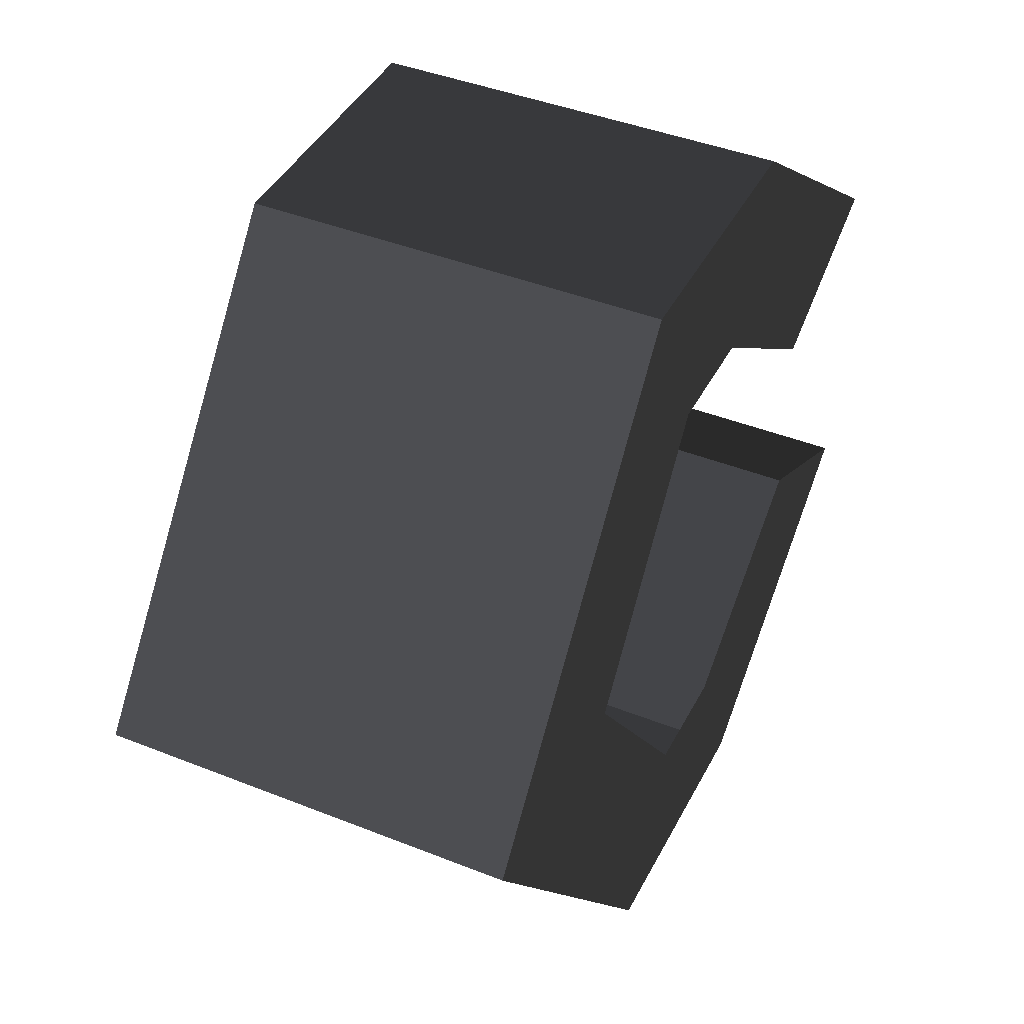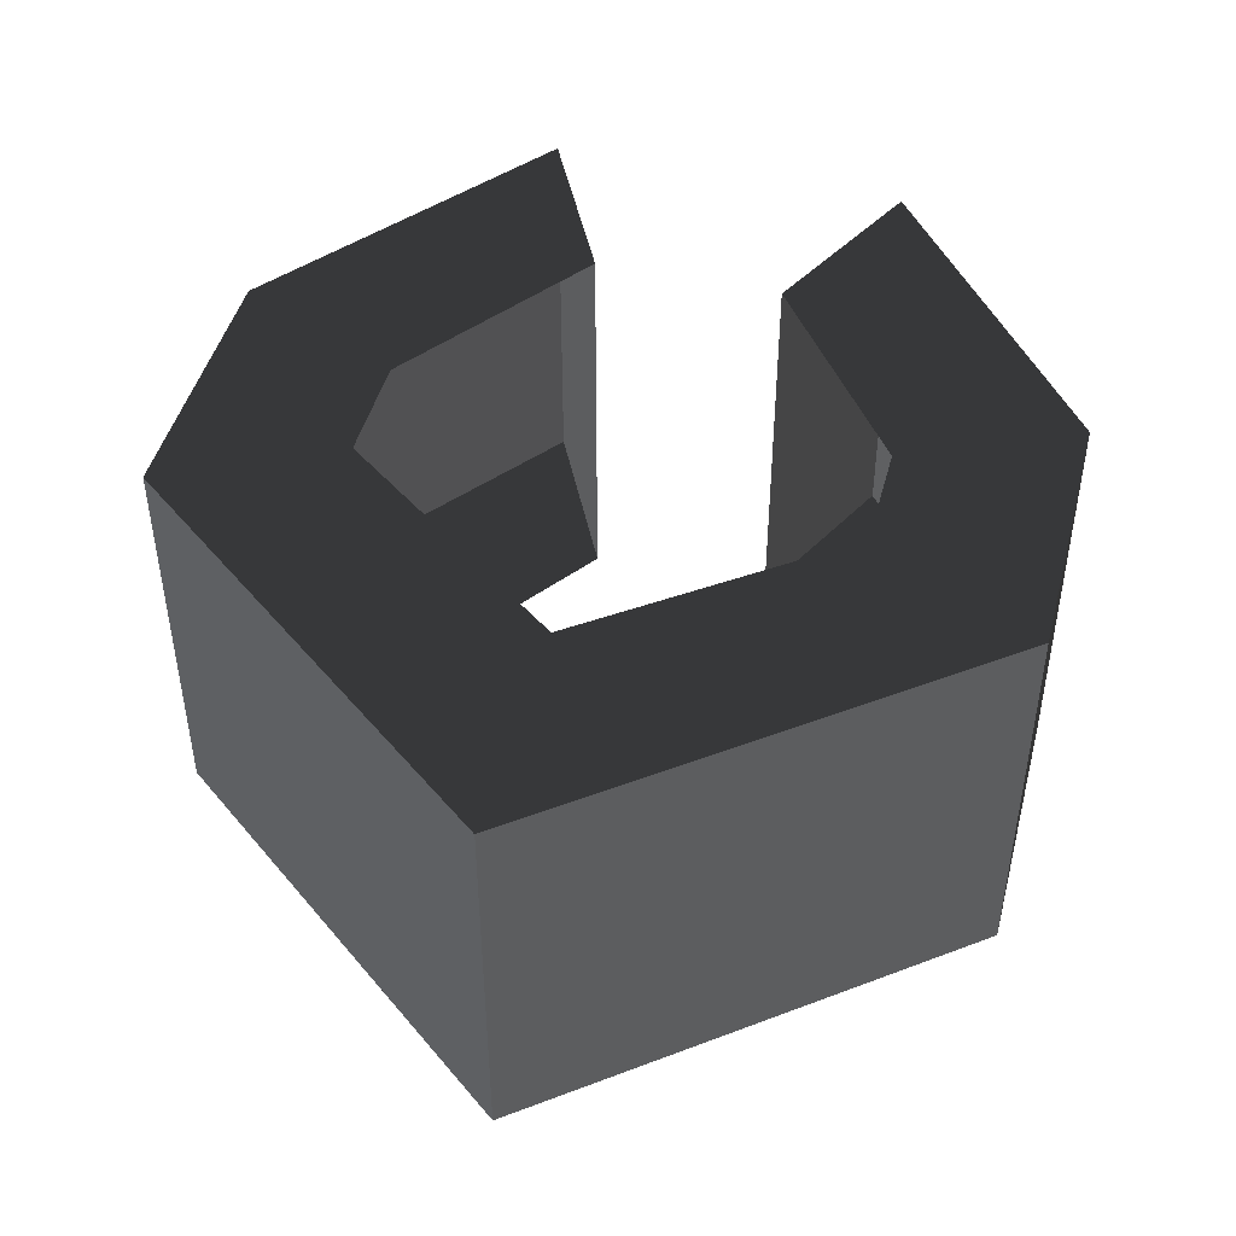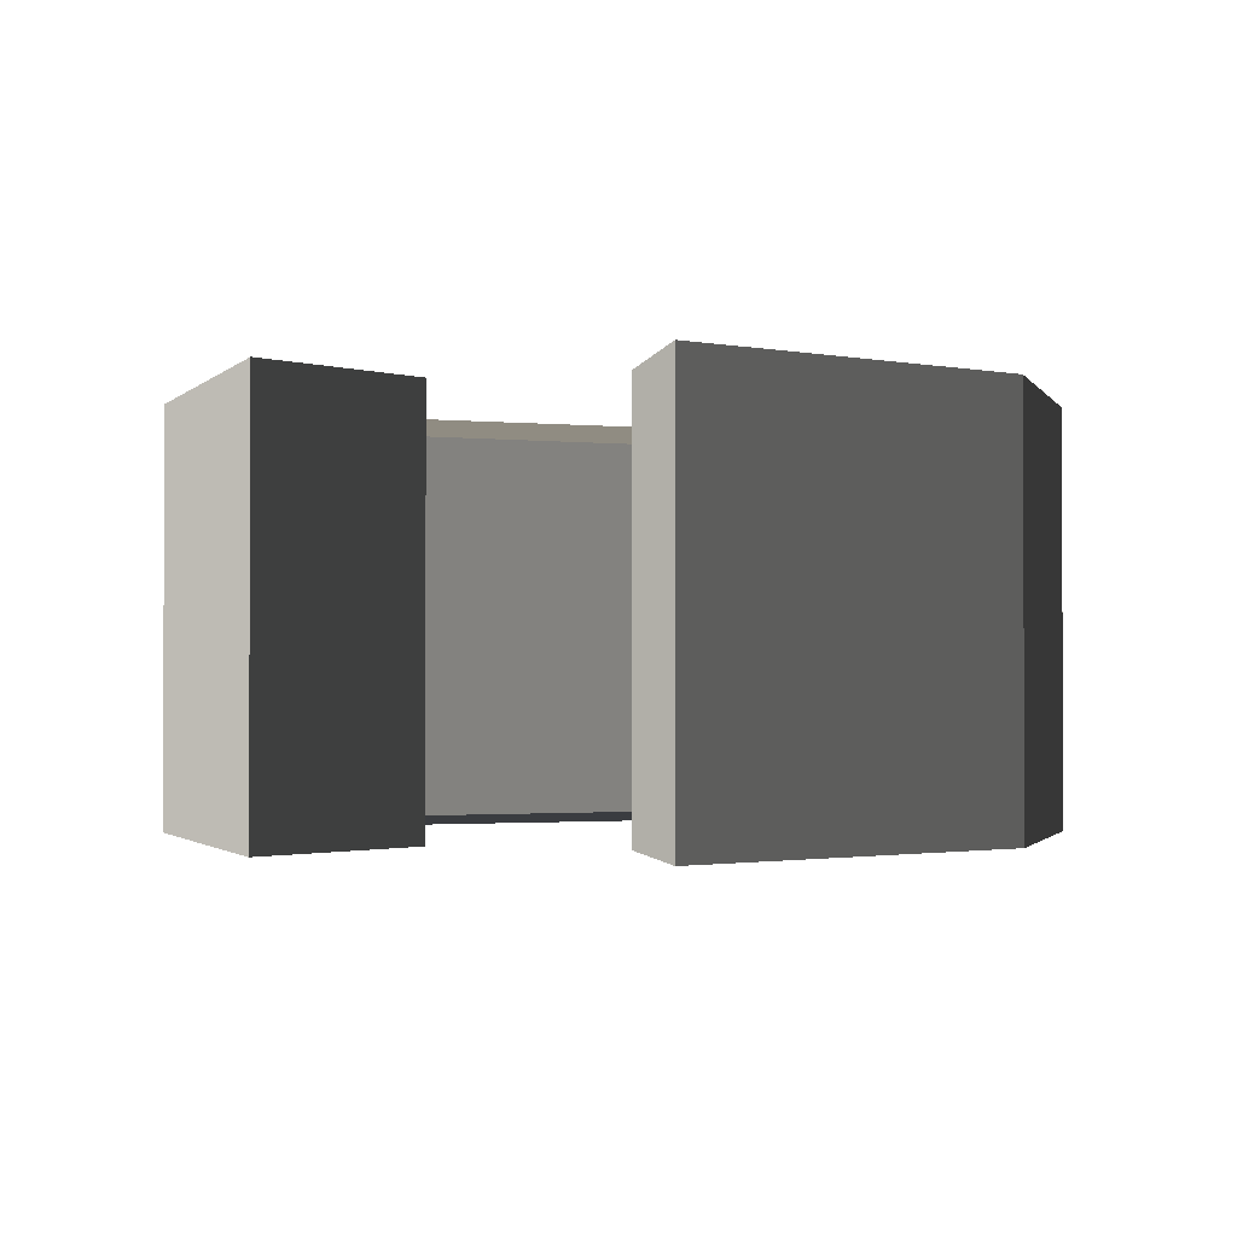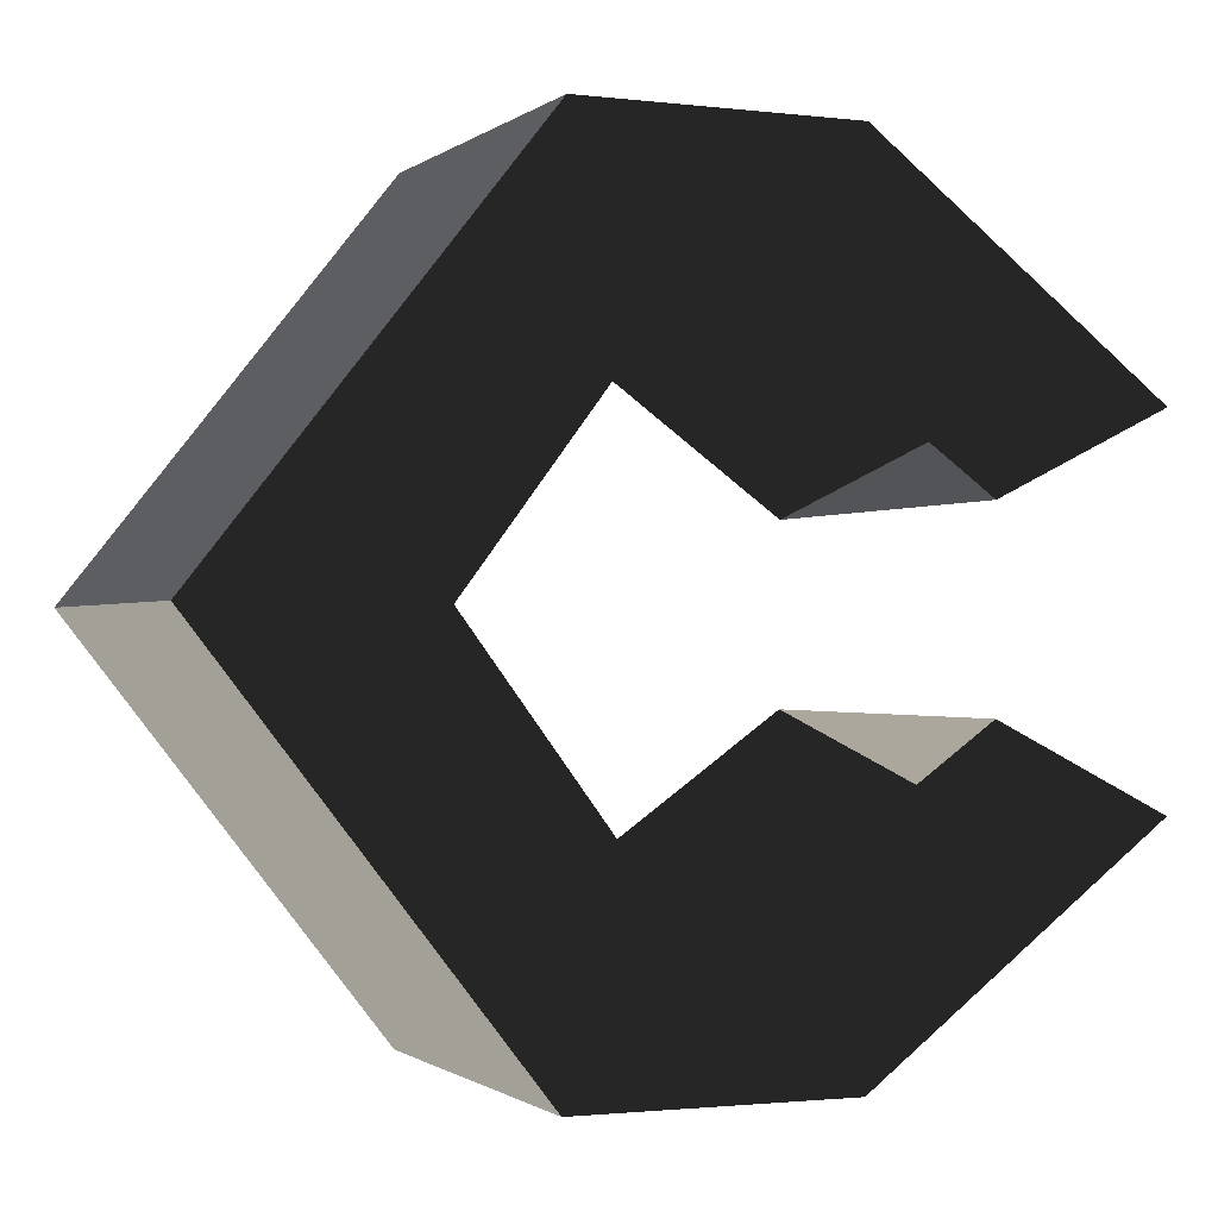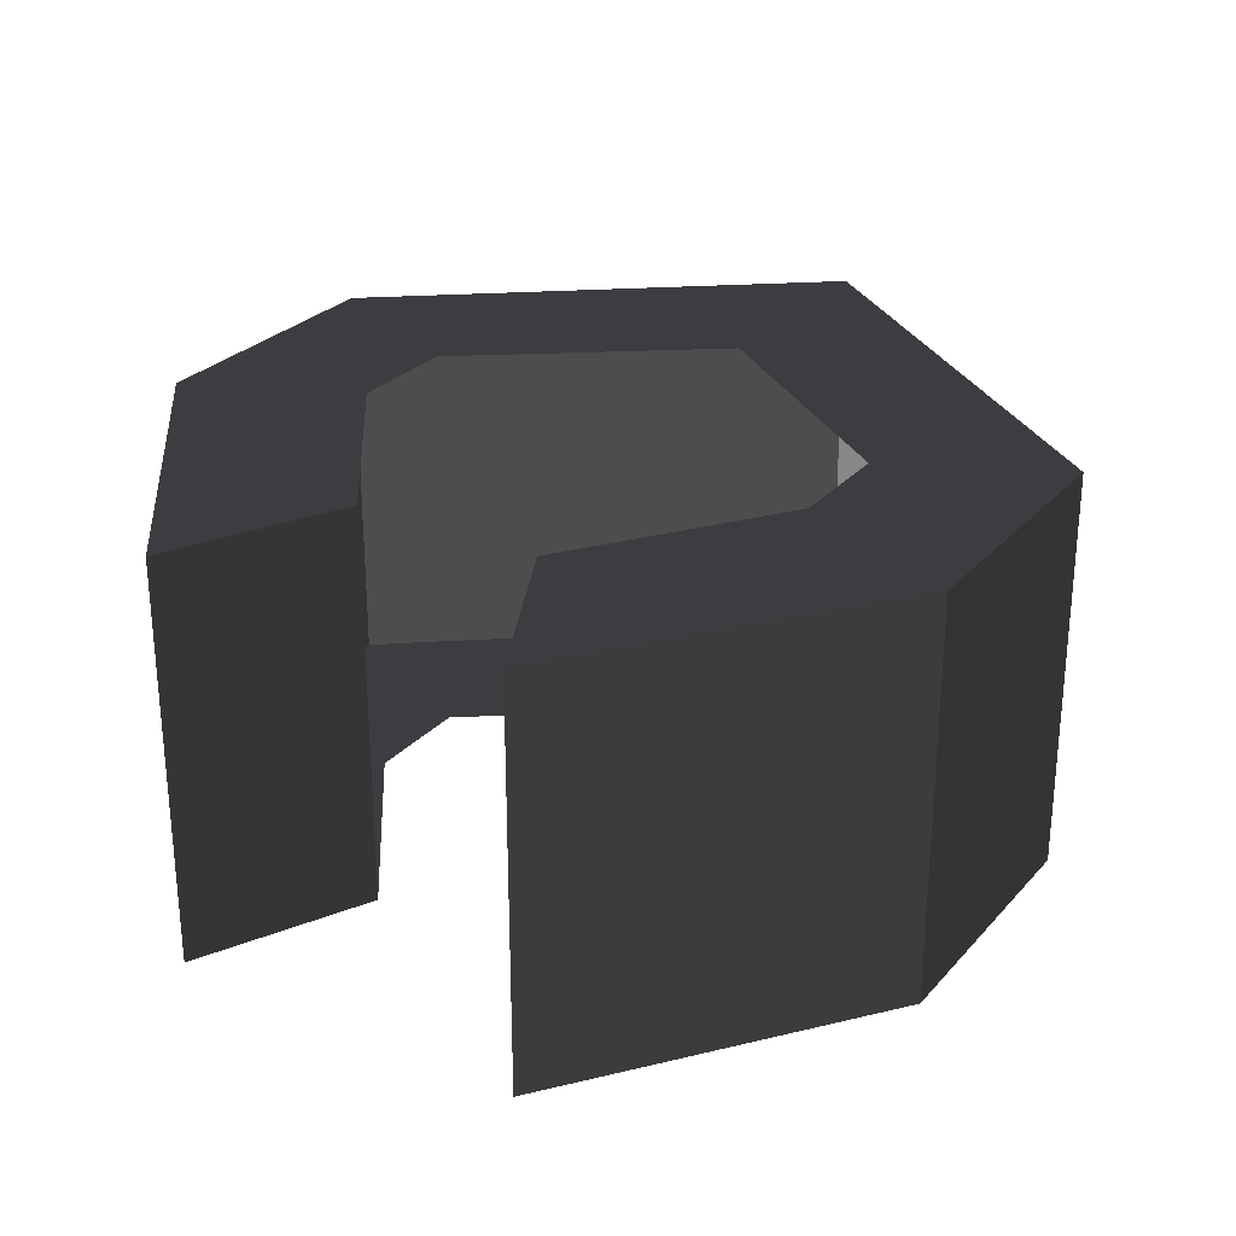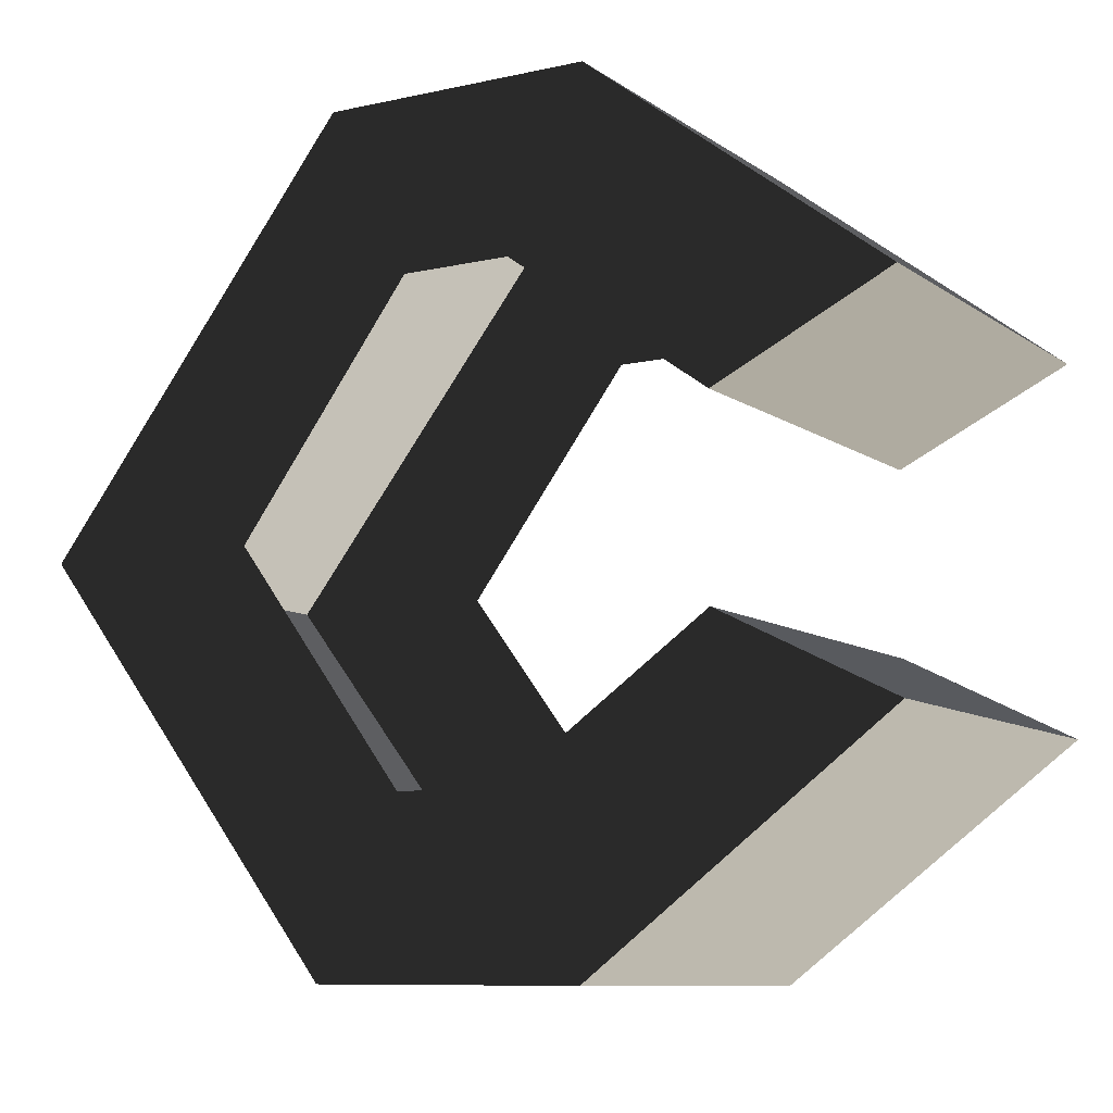
<metadata>
{"format":"obj","ext":"obj","renderer":"f3d","projection":"perspective","resolution":1024,"background":"white","views":[{"elev":42.3,"azim":115.5,"up":"+Y"},{"elev":46.1,"azim":104.8,"up":"+Z"},{"elev":-1.5,"azim":-73.0,"up":"+Z"},{"elev":-0.8,"azim":156.6,"up":"+Y"},{"elev":27.6,"azim":-57.3,"up":"+Z"},{"elev":-9.5,"azim":-149.2,"up":"+Y"}]}
</metadata>
<code>
v -0.219 0.1659 0.0835
v -0.3413 0.0718 0.0835
v -0.187 0.0967 0.0835
v -0.2697 0.0369 0.0835
v -0.2697 0.0369 -0.0835
v -0.3413 0.0718 -0.0835
v -0.219 0.1659 -0.0835
v -0.219 0.1659 0.0835
v -0.2697 0.0369 -0.0835
v -0.187 0.0967 -0.0835
v -0.1412 0.0967 -0.0835
v -0.107 0.1665 -0.0835
v -0.107 0.1665 0.0835
v -0.219 0.1659 0.0835
v -0.1412 0.0967 0.0835
v -0.187 0.0967 0.0835
v 0.0249 -0.0003 0.0835
v -0.0678 -0.0009 0.0835
v -0.1053 -0.1676 0.0835
v -0.1402 -0.0982 0.0835
v -0.2173 -0.1682 0.0835
v -0.186 -0.0986 0.0835
v -0.3405 -0.0754 0.0835
v -0.2693 -0.0397 0.0835
v -0.3405 -0.0754 -0.0835
v -0.2693 -0.0397 -0.0835
v -0.2173 -0.1682 -0.0835
v -0.186 -0.0986 -0.0835
v -0.3405 -0.0754 0.0835
v -0.2173 -0.1682 0.0835
v -0.1053 -0.1676 0.0835
v -0.1053 -0.1676 -0.0835
v -0.1402 -0.0982 -0.0835
v -0.186 -0.0986 -0.0835
v 0.0249 -0.0003 -0.0835
v -0.0678 -0.0009 -0.0835
v -0.107 0.1665 -0.0835
v -0.1412 0.0967 -0.0835
v 0.0249 -0.0003 0.0835
v -0.107 0.1665 0.0835
v -0.1053 -0.1676 -0.0835
v -0.1053 -0.1676 0.0835
g Group_001
f 1 2 4 3
f 4 2 6 5
f 6 2 8 7
f 6 7 10 9
f 10 7 12 11
f 12 7 14 13
f 13 14 16 15
f 13 15 18 17
f 17 18 20 19
f 19 20 22 21
f 21 22 24 23
f 23 24 26 25
f 25 26 28 27
f 25 27 30 29
f 30 27 32 31
f 32 27 34 33
f 32 33 36 35
f 35 36 38 37
f 35 37 40 39
f 35 39 42 41

</code>
